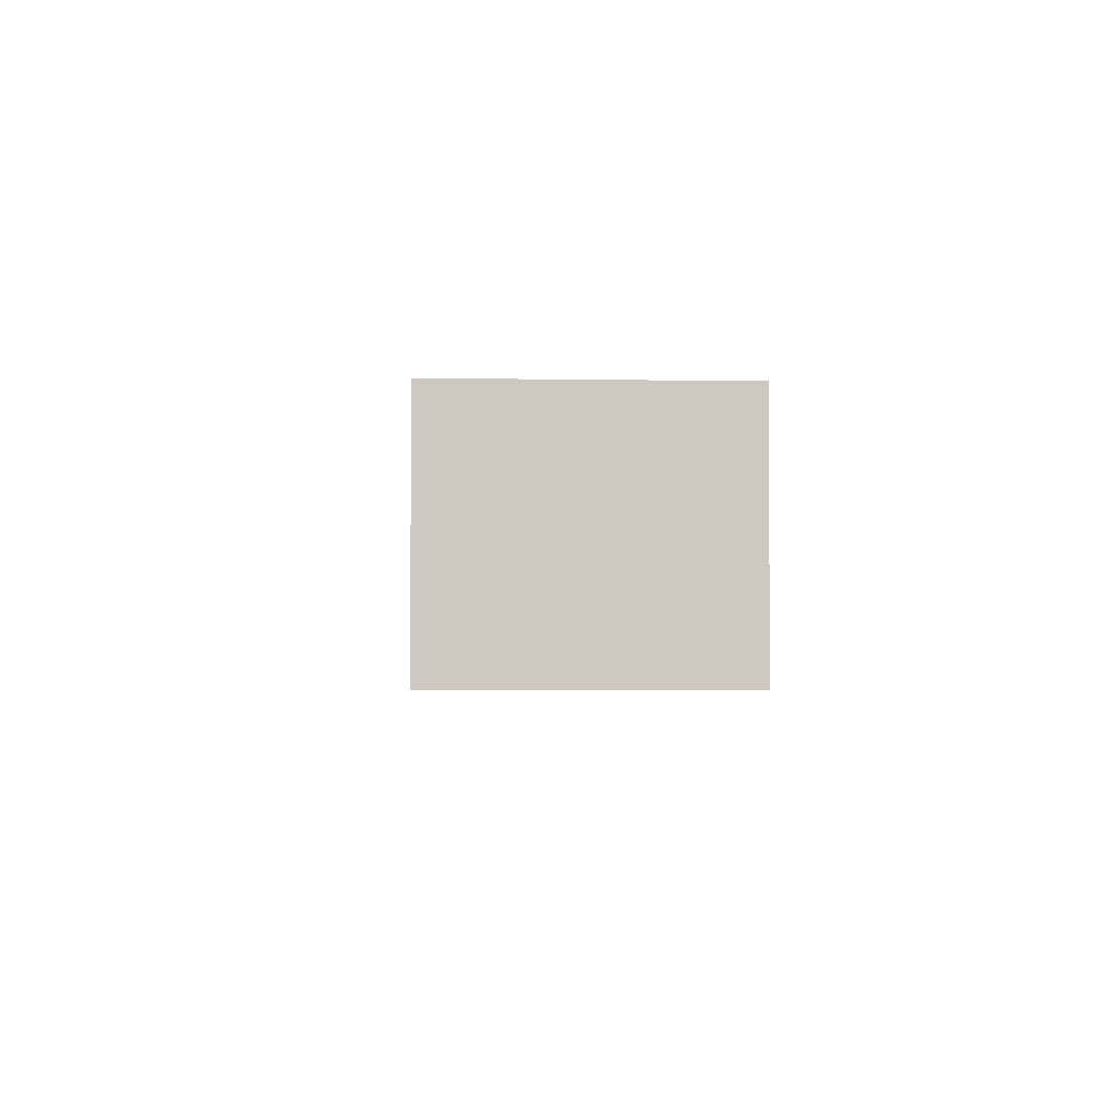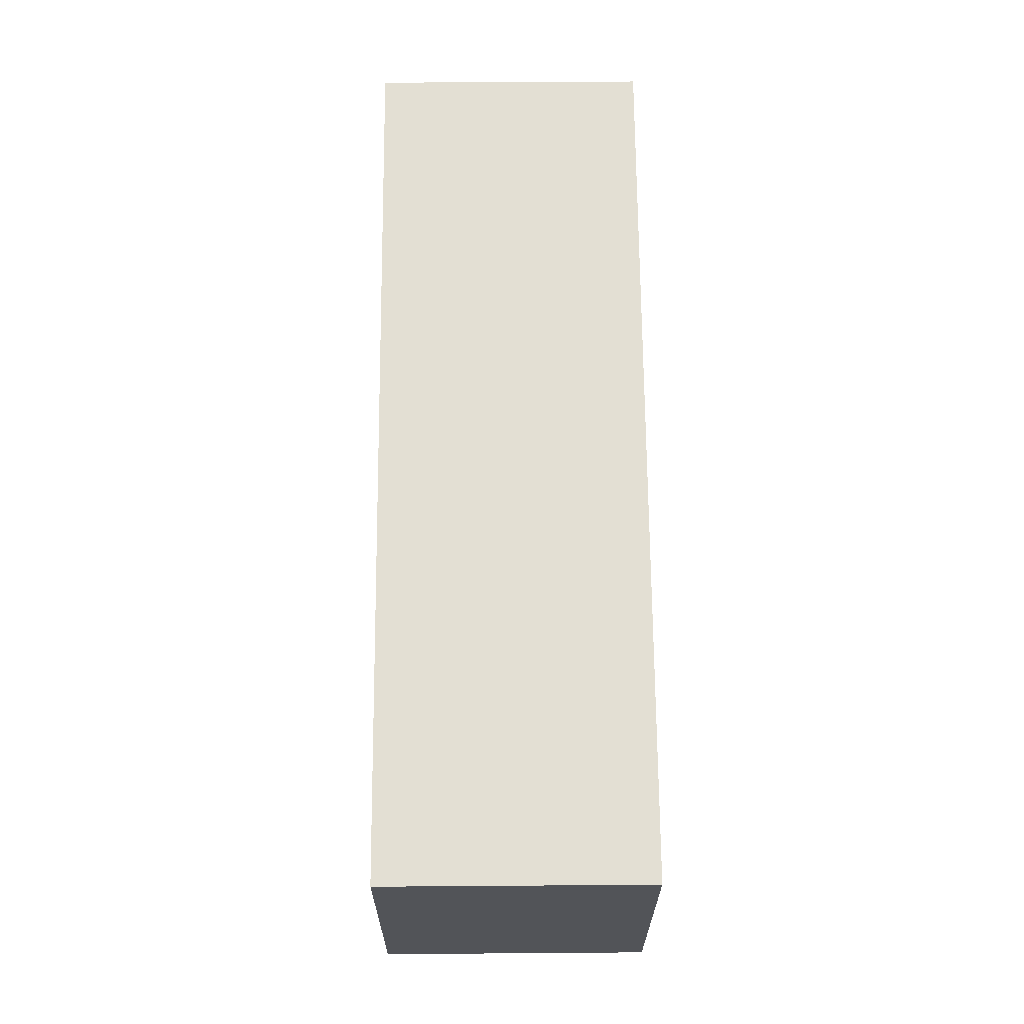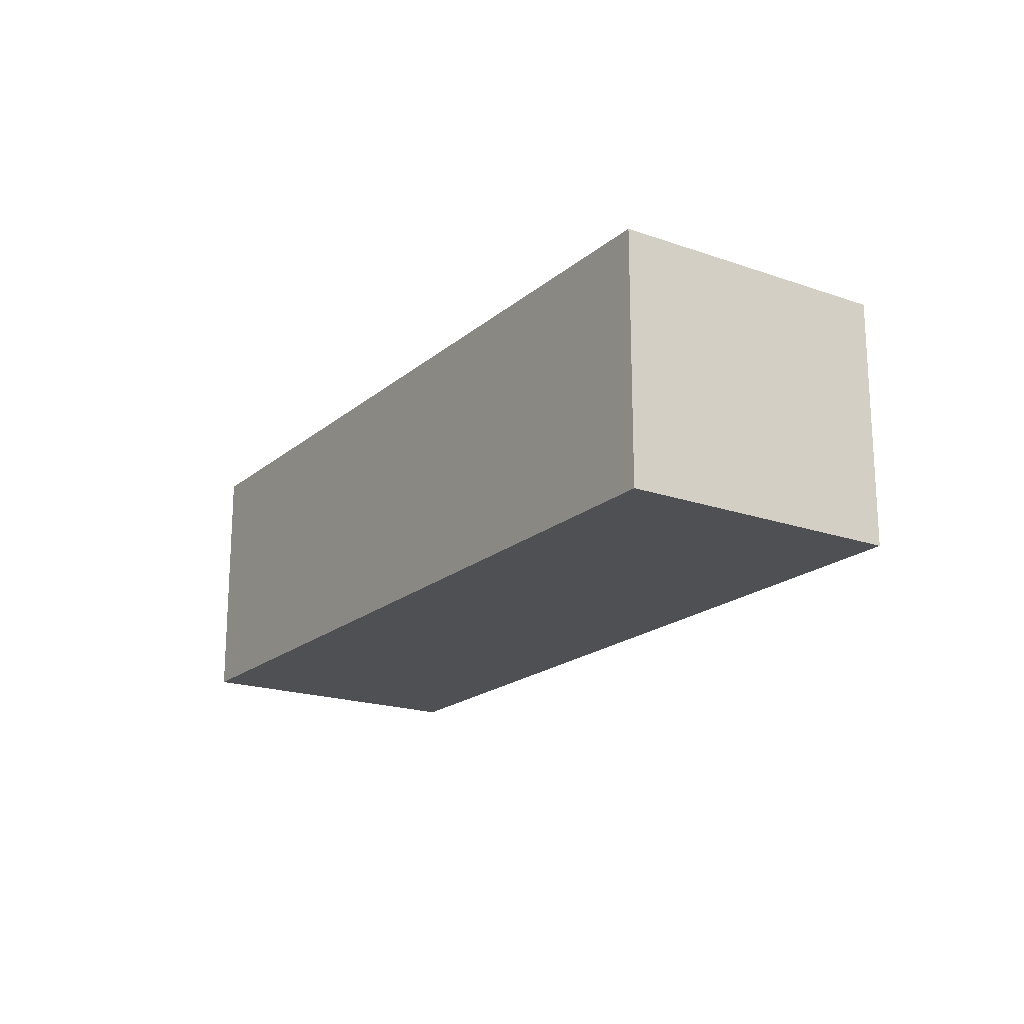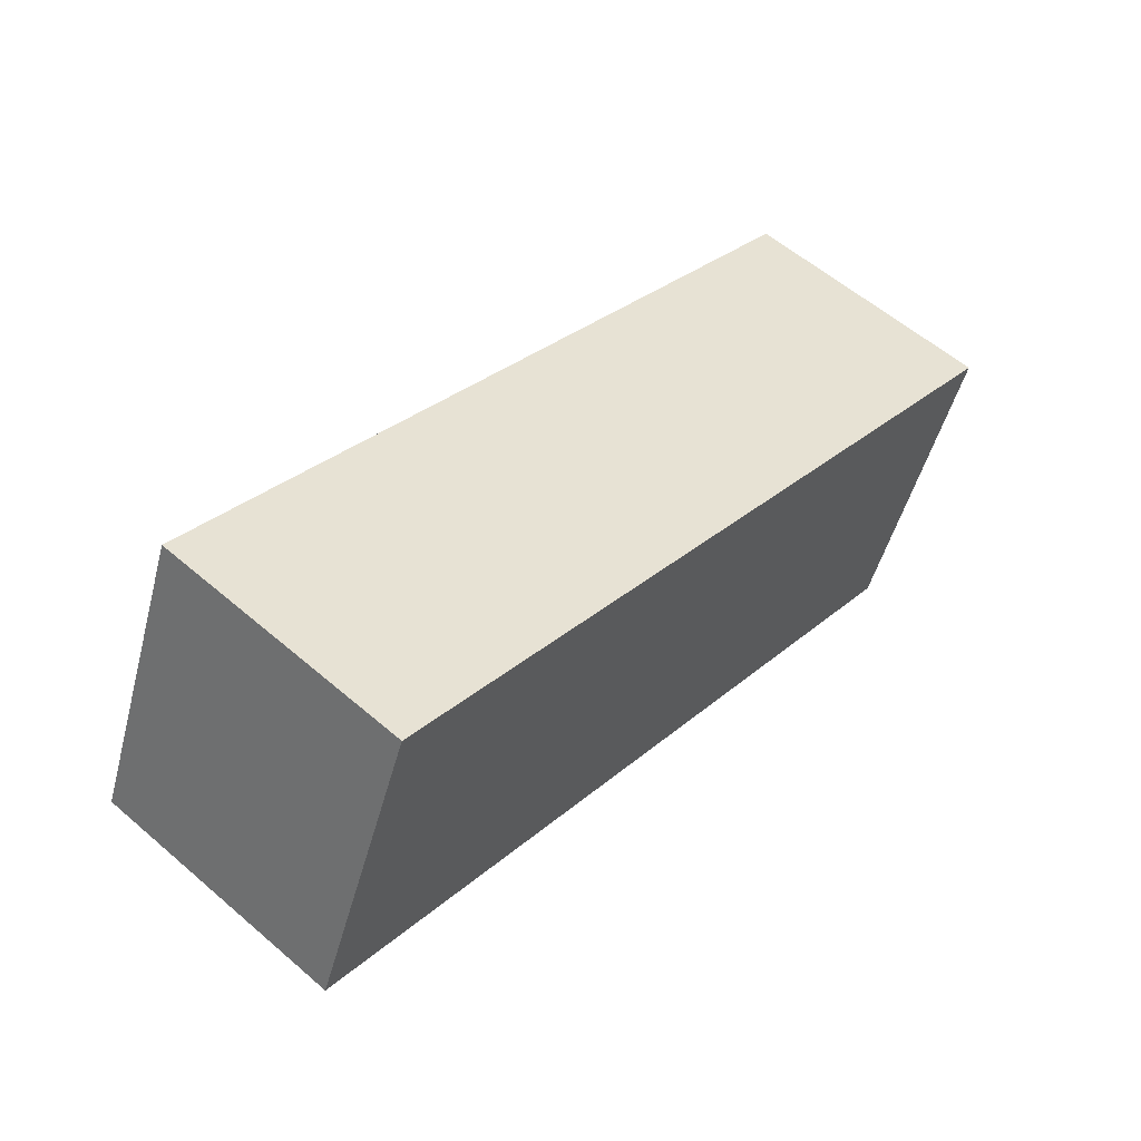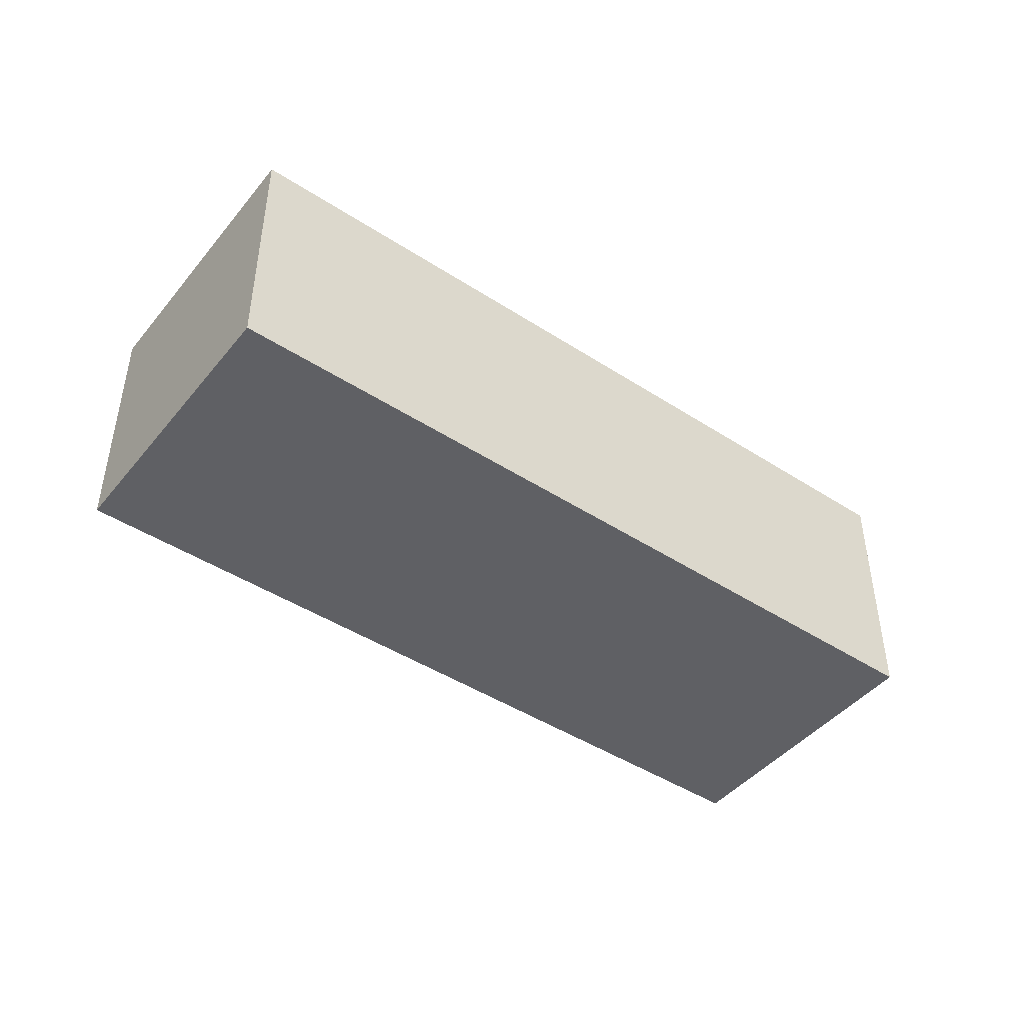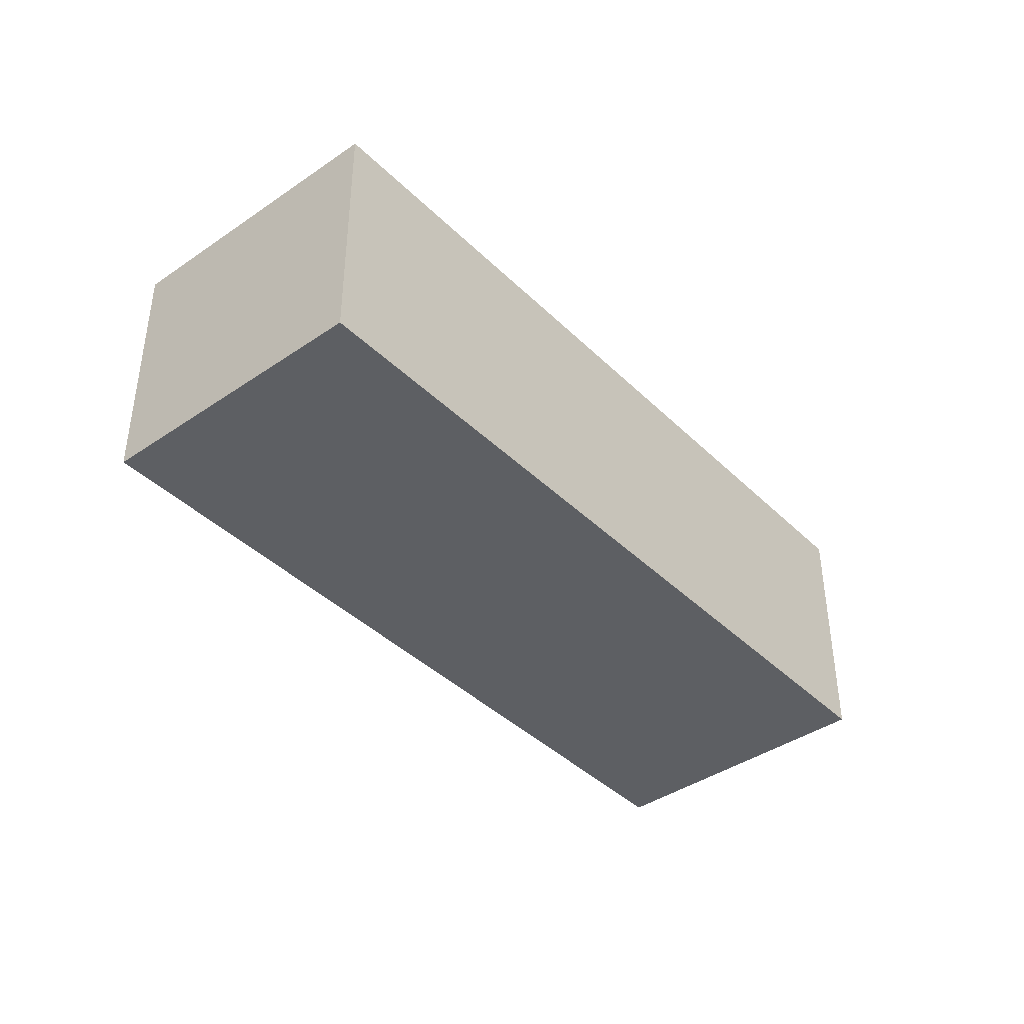
<metadata>
{"format":"obj","ext":"obj","renderer":"f3d","projection":"perspective","resolution":1024,"background":"white","views":[{"elev":-2.9,"azim":-70.8,"up":"+Y"},{"elev":44.7,"azim":89.5,"up":"+Z"},{"elev":-19.2,"azim":-100.8,"up":"+Y"},{"elev":58.2,"azim":-48.4,"up":"+Z"},{"elev":-45.1,"azim":165.7,"up":"+Y"},{"elev":-40.4,"azim":-27.3,"up":"+Y"}]}
</metadata>
<code>
v  0 3.537 2.166e-16
v  12.28 3.537 -0.644
v  10.72 3.537 -4.47
v  1.578 3.537 3.772
v  10.72 2.737e-16 -4.47
v  0 0 0
v  1.578 -2.31e-16 3.772
v  12.28 3.943e-17 -0.644
g defaultobject
f 1 2 3
f 2 1 4
f 5 1 3
f 1 5 6
f 6 4 1
f 4 6 7
f 7 2 4
f 2 7 8
f 8 3 2
f 3 8 5
f 8 6 5
f 6 8 7

</code>
